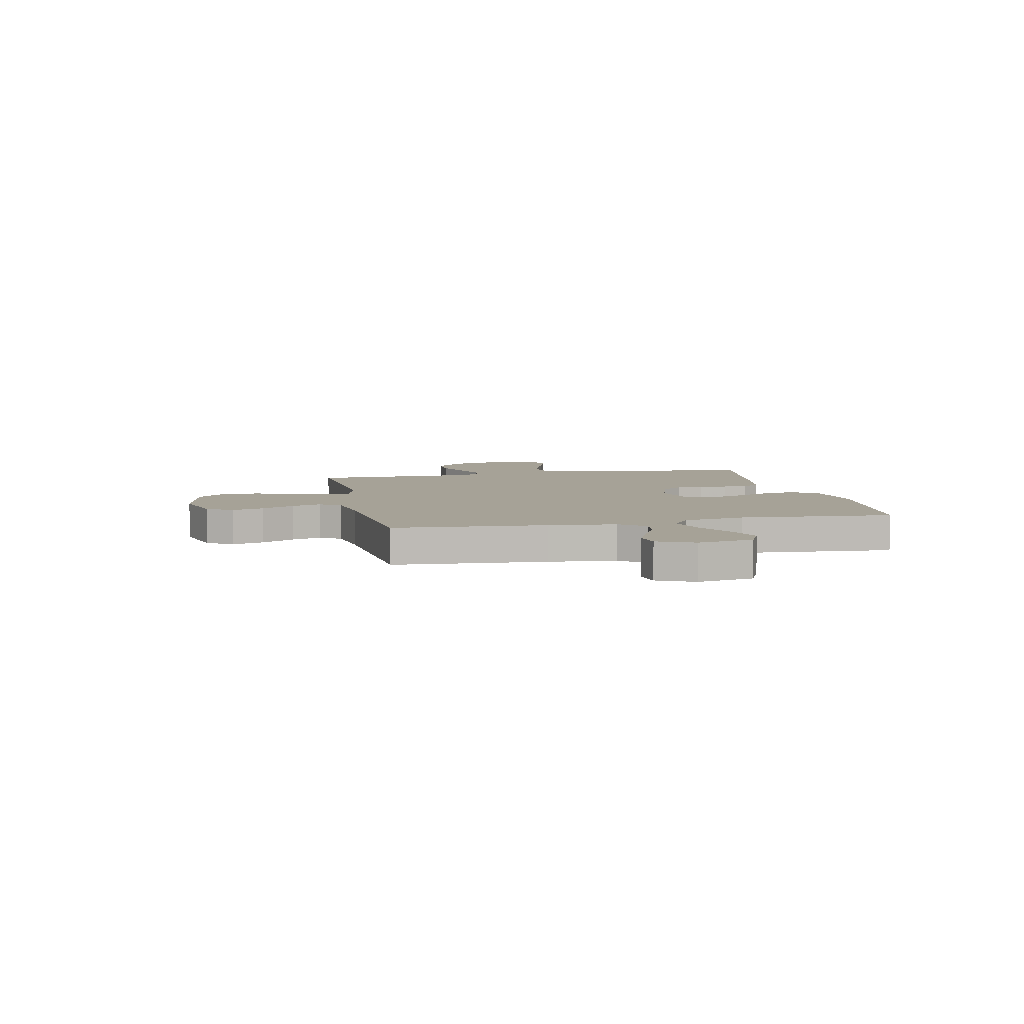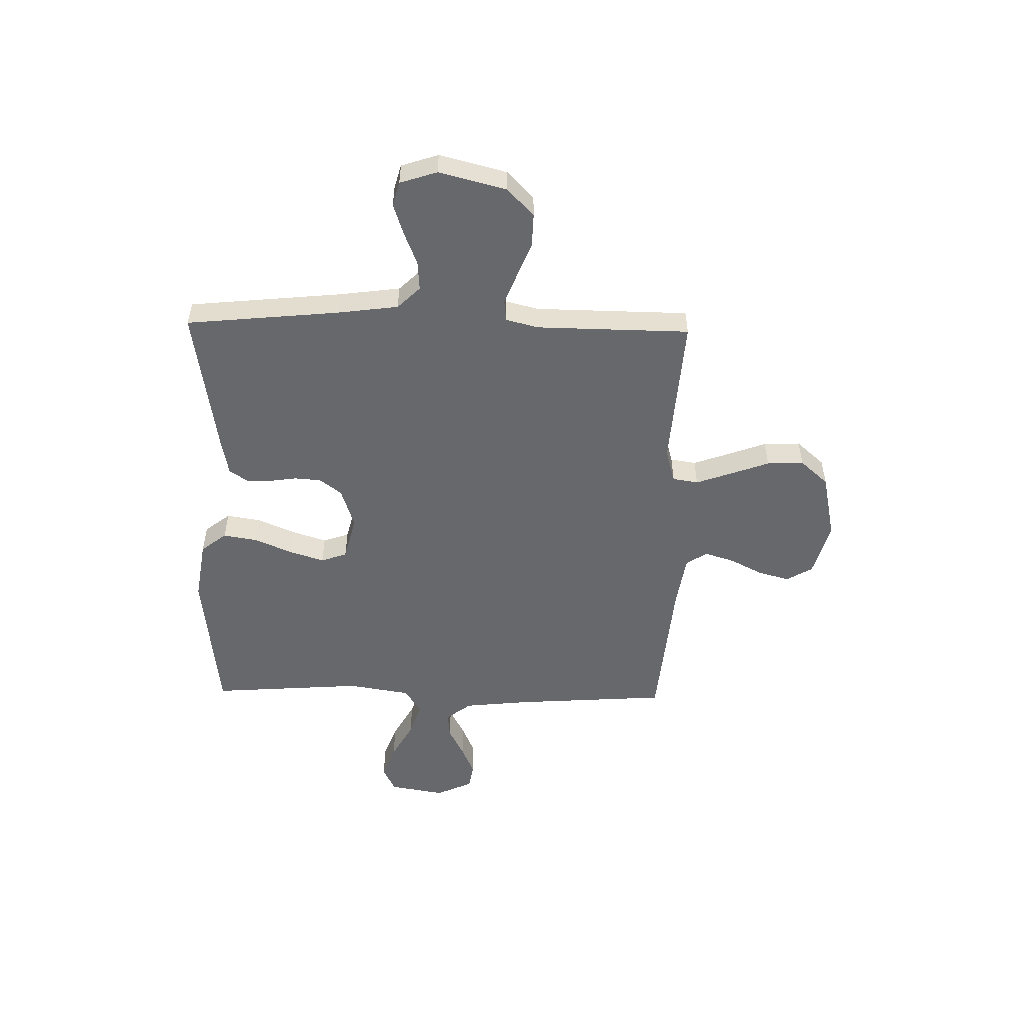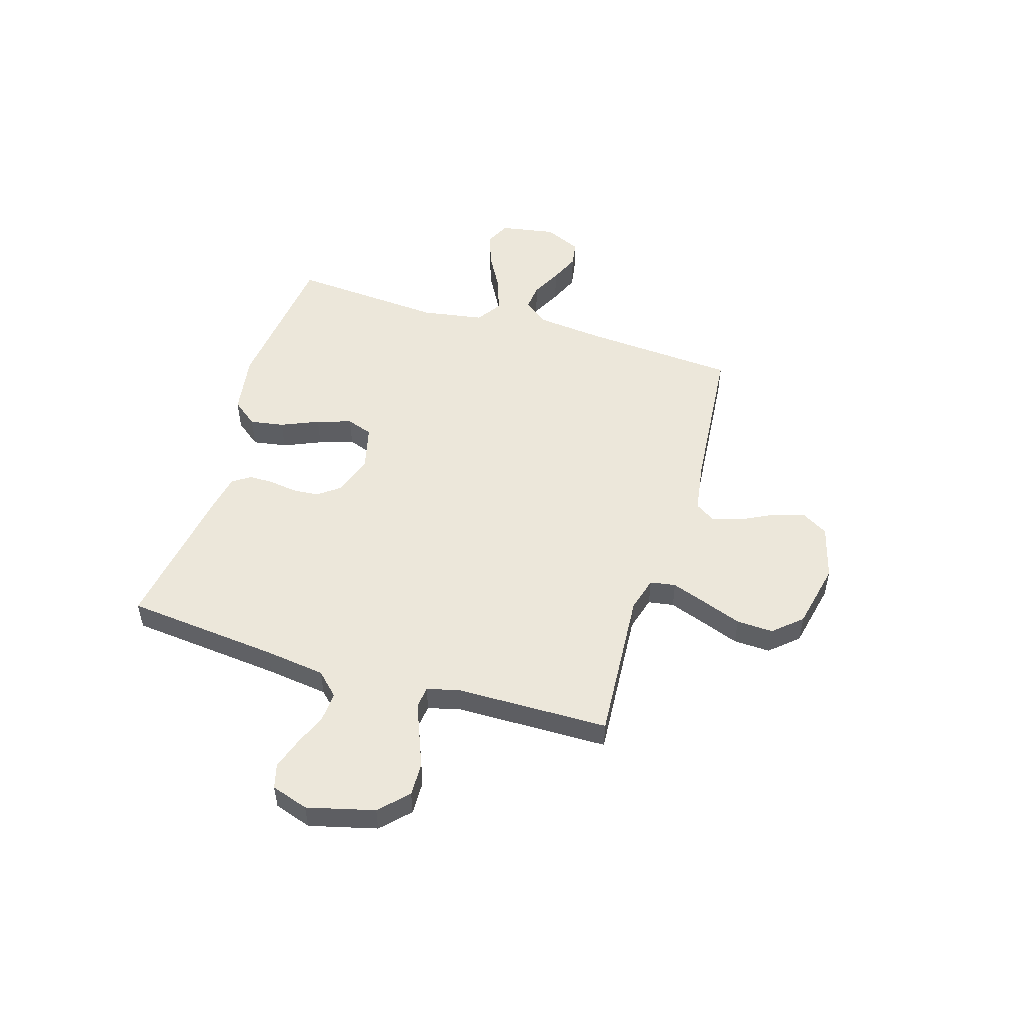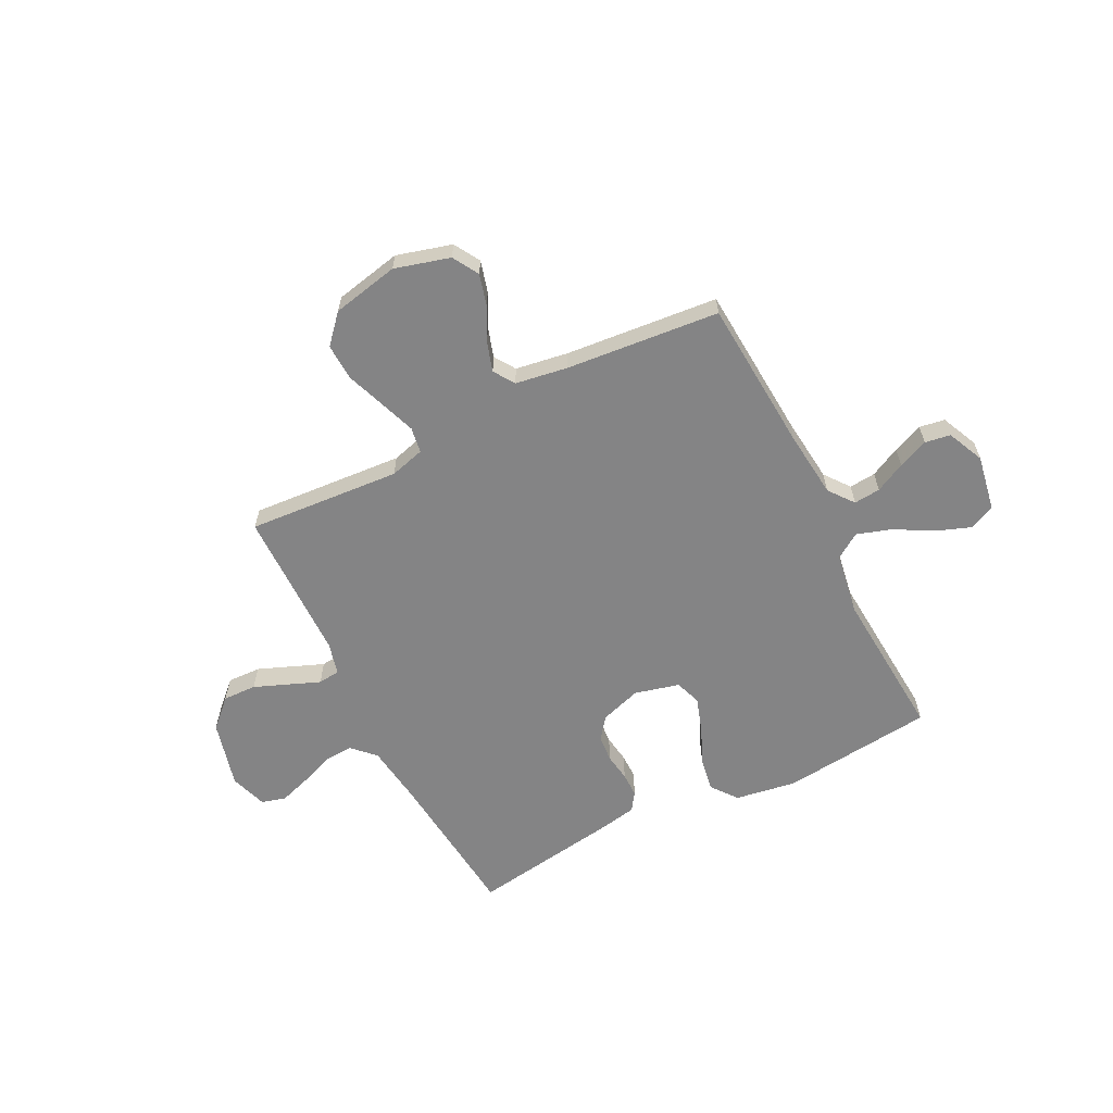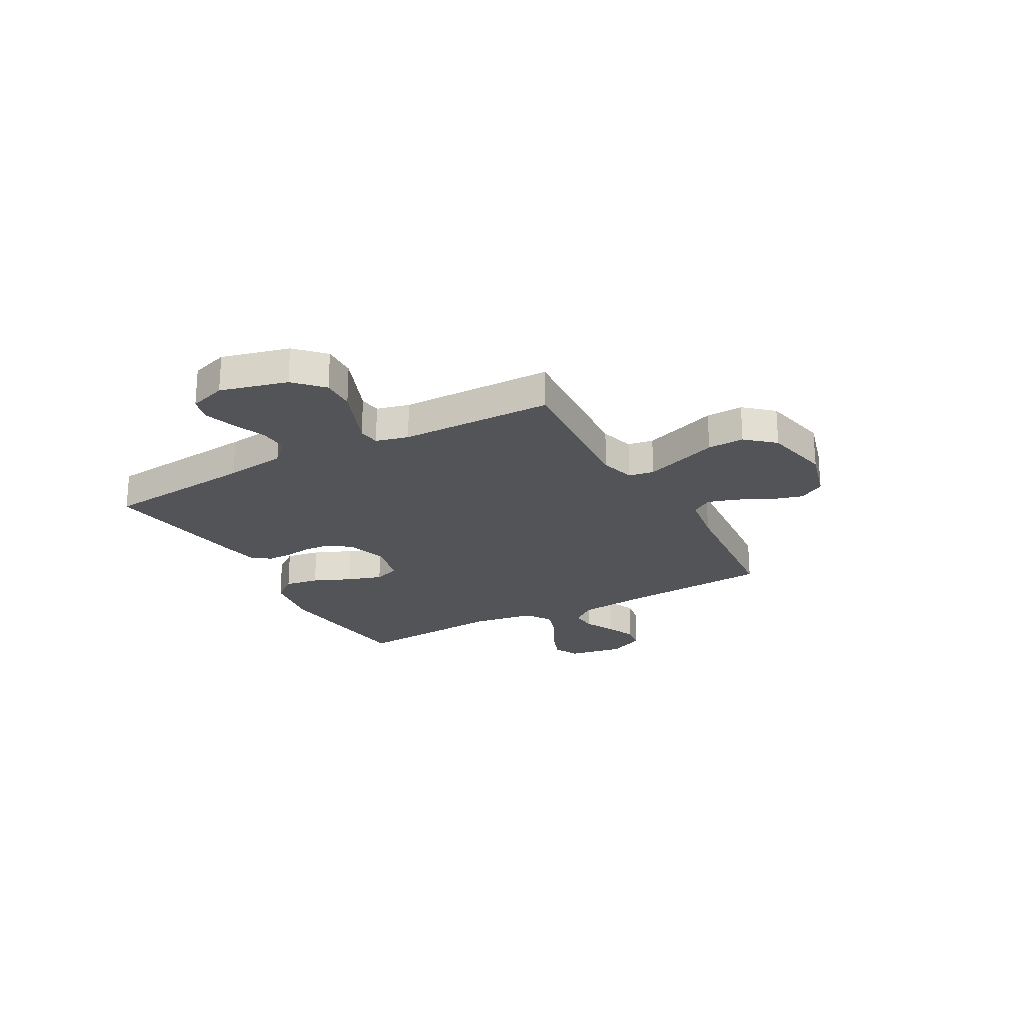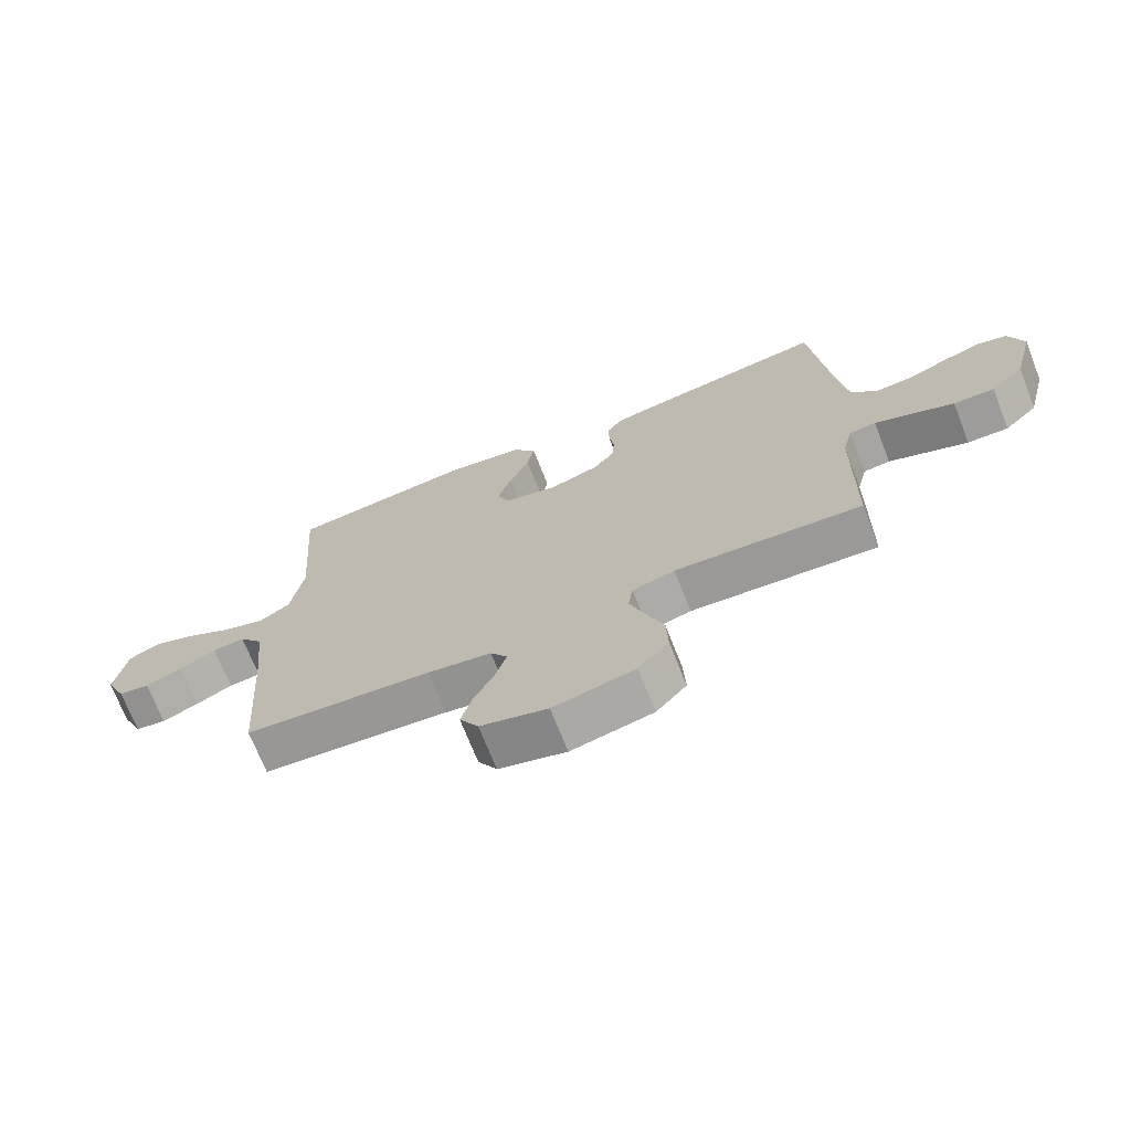
<metadata>
{"format":"obj","ext":"obj","renderer":"f3d","projection":"perspective","resolution":1024,"background":"white","views":[{"elev":6.5,"azim":-102.0,"up":"+Y"},{"elev":-52.3,"azim":88.8,"up":"+Y"},{"elev":51.2,"azim":107.0,"up":"+Y"},{"elev":-61.5,"azim":-153.3,"up":"+Y"},{"elev":-23.1,"azim":118.9,"up":"+Y"},{"elev":-71.0,"azim":21.5,"up":"+Z"}]}
</metadata>
<code>
v -0.5 0.07 0.5
v -0.2 0.07 0.533
v -0.08 0.07 0.514
v -0.041 0.07 0.464
v -0.052 0.07 0.397
v -0.084 0.07 0.323
v -0.106 0.07 0.255
v -0.088 0.07 0.204
v 0 0.07 0.182
v 0.08 0.07 0.208
v 0.113 0.07 0.251
v 0.117 0.07 0.303
v 0.109 0.07 0.358
v 0.109 0.07 0.406
v 0.133 0.07 0.441
v 0.2 0.07 0.454
v 0.5 0.07 0.5
v 0.53 0.07 0.2
v 0.546 0.07 0.08
v 0.589 0.07 0.036
v 0.647 0.07 0.04
v 0.712 0.07 0.066
v 0.773 0.07 0.086
v 0.821 0.07 0.073
v 0.845 0.07 0
v 0.811 0.07 -0.132
v 0.757 0.07 -0.184
v 0.691 0.07 -0.182
v 0.623 0.07 -0.155
v 0.563 0.07 -0.131
v 0.52 0.07 -0.136
v 0.504 0.07 -0.2
v 0.5 0.07 -0.5
v 0.2 0.07 -0.479
v 0.132 0.07 -0.498
v 0.124 0.07 -0.548
v 0.149 0.07 -0.618
v 0.177 0.07 -0.694
v 0.18 0.07 -0.766
v 0.131 0.07 -0.821
v 0 0.07 -0.849
v -0.108 0.07 -0.819
v -0.138 0.07 -0.768
v -0.121 0.07 -0.706
v -0.088 0.07 -0.642
v -0.07 0.07 -0.584
v -0.097 0.07 -0.543
v -0.2 0.07 -0.527
v -0.5 0.07 -0.5
v -0.521 0.07 -0.2
v -0.535 0.07 -0.069
v -0.573 0.07 -0.02
v -0.625 0.07 -0.025
v -0.684 0.07 -0.055
v -0.743 0.07 -0.08
v -0.793 0.07 -0.072
v -0.826 0.07 0
v -0.807 0.07 0.109
v -0.757 0.07 0.133
v -0.689 0.07 0.108
v -0.615 0.07 0.067
v -0.547 0.07 0.045
v -0.498 0.07 0.078
v -0.478 0.07 0.2
v -0.5 0 0.5
v -0.2 0 0.533
v -0.08 0 0.514
v -0.041 0 0.464
v -0.052 0 0.397
v -0.084 0 0.323
v -0.106 0 0.255
v -0.088 0 0.204
v 0 0 0.182
v 0.08 0 0.208
v 0.113 0 0.251
v 0.117 0 0.303
v 0.109 0 0.358
v 0.109 0 0.406
v 0.133 0 0.441
v 0.2 0 0.454
v 0.5 0 0.5
v 0.53 0 0.2
v 0.546 0 0.08
v 0.589 0 0.036
v 0.647 0 0.04
v 0.712 0 0.066
v 0.773 0 0.086
v 0.821 0 0.073
v 0.845 0 0
v 0.811 0 -0.132
v 0.757 0 -0.184
v 0.691 0 -0.182
v 0.623 0 -0.155
v 0.563 0 -0.131
v 0.52 0 -0.136
v 0.504 0 -0.2
v 0.5 0 -0.5
v 0.2 0 -0.479
v 0.132 0 -0.498
v 0.124 0 -0.548
v 0.149 0 -0.618
v 0.177 0 -0.694
v 0.18 0 -0.766
v 0.131 0 -0.821
v 0 0 -0.849
v -0.108 0 -0.819
v -0.138 0 -0.768
v -0.121 0 -0.706
v -0.088 0 -0.642
v -0.07 0 -0.584
v -0.097 0 -0.543
v -0.2 0 -0.527
v -0.5 0 -0.5
v -0.521 0 -0.2
v -0.535 0 -0.069
v -0.573 0 -0.02
v -0.625 0 -0.025
v -0.684 0 -0.055
v -0.743 0 -0.08
v -0.793 0 -0.072
v -0.826 0 0
v -0.807 0 0.109
v -0.757 0 0.133
v -0.689 0 0.108
v -0.615 0 0.067
v -0.547 0 0.045
v -0.498 0 0.078
v -0.478 0 0.2
f 59 60 61
f 58 59 61
f 57 58 61
f 56 57 61
f 55 56 61
f 54 55 61
f 53 54 61
f 52 53 61 62
f 51 52 62 63
f 48 49 50
f 50 51 63
f 48 50 63
f 47 48 63
f 43 44 45
f 42 43 45
f 41 42 45
f 40 41 45
f 39 40 45
f 38 39 45
f 37 38 45
f 36 37 45 46
f 47 63 64
f 46 47 64
f 36 46 64
f 35 36 64
f 28 29 30
f 27 28 30
f 26 27 30
f 25 26 30
f 24 25 30
f 23 24 30
f 22 23 30
f 21 22 30
f 20 21 30 31
f 19 20 31
f 18 19 31 32
f 17 18 32
f 16 17 32
f 15 16 32
f 14 15 32
f 13 14 32
f 12 13 32
f 4 5 6
f 3 4 6
f 2 3 6
f 1 2 6
f 64 1 6
f 64 6 7
f 34 35 64
f 32 33 34
f 12 32 34
f 11 12 34
f 10 11 34
f 9 10 34
f 8 9 34 64
f 7 8 64
f 125 124 123
f 125 123 122
f 125 122 121
f 125 121 120
f 125 120 119
f 125 119 118
f 125 118 117
f 126 125 117 116
f 127 126 116 115
f 114 113 112
f 127 115 114
f 127 114 112
f 127 112 111
f 109 108 107
f 109 107 106
f 109 106 105
f 109 105 104
f 109 104 103
f 109 103 102
f 109 102 101
f 110 109 101 100
f 128 127 111
f 128 111 110
f 128 110 100
f 128 100 99
f 94 93 92
f 94 92 91
f 94 91 90
f 94 90 89
f 94 89 88
f 94 88 87
f 94 87 86
f 94 86 85
f 95 94 85 84
f 95 84 83
f 96 95 83 82
f 96 82 81
f 96 81 80
f 96 80 79
f 96 79 78
f 96 78 77
f 96 77 76
f 70 69 68
f 70 68 67
f 70 67 66
f 70 66 65
f 70 65 128
f 71 70 128
f 128 99 98
f 98 97 96
f 98 96 76
f 98 76 75
f 98 75 74
f 98 74 73
f 128 98 73 72
f 128 72 71
f 1 65 66 2
f 2 66 67 3
f 3 67 68 4
f 4 68 69 5
f 5 69 70 6
f 6 70 71 7
f 7 71 72 8
f 8 72 73 9
f 9 73 74 10
f 10 74 75 11
f 11 75 76 12
f 12 76 77 13
f 13 77 78 14
f 14 78 79 15
f 15 79 80 16
f 16 80 81 17
f 17 81 82 18
f 18 82 83 19
f 19 83 84 20
f 20 84 85 21
f 21 85 86 22
f 22 86 87 23
f 23 87 88 24
f 24 88 89 25
f 25 89 90 26
f 26 90 91 27
f 27 91 92 28
f 28 92 93 29
f 29 93 94 30
f 30 94 95 31
f 31 95 96 32
f 32 96 97 33
f 33 97 98 34
f 34 98 99 35
f 35 99 100 36
f 36 100 101 37
f 37 101 102 38
f 38 102 103 39
f 39 103 104 40
f 40 104 105 41
f 41 105 106 42
f 42 106 107 43
f 43 107 108 44
f 44 108 109 45
f 45 109 110 46
f 46 110 111 47
f 47 111 112 48
f 48 112 113 49
f 49 113 114 50
f 50 114 115 51
f 51 115 116 52
f 52 116 117 53
f 53 117 118 54
f 54 118 119 55
f 55 119 120 56
f 56 120 121 57
f 57 121 122 58
f 58 122 123 59
f 59 123 124 60
f 60 124 125 61
f 61 125 126 62
f 62 126 127 63
f 63 127 128 64
f 64 128 65 1

</code>
